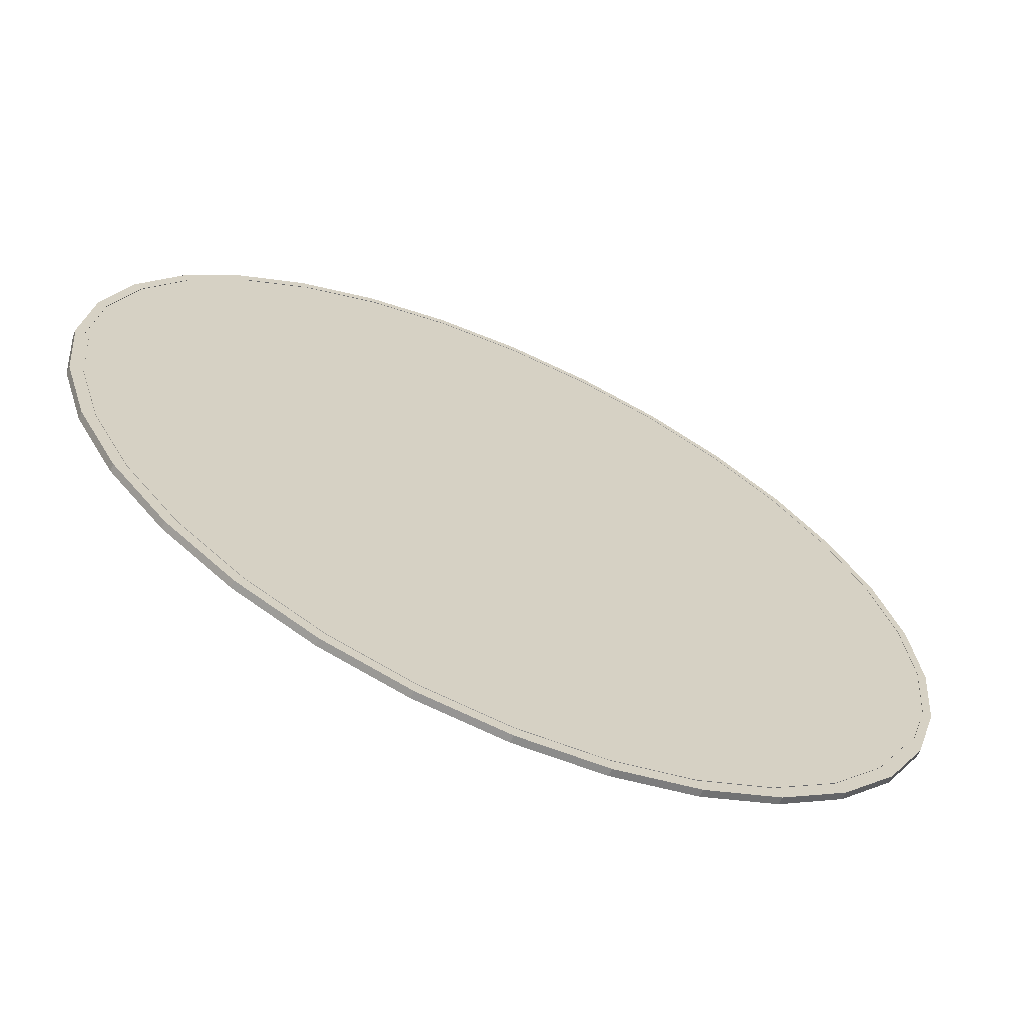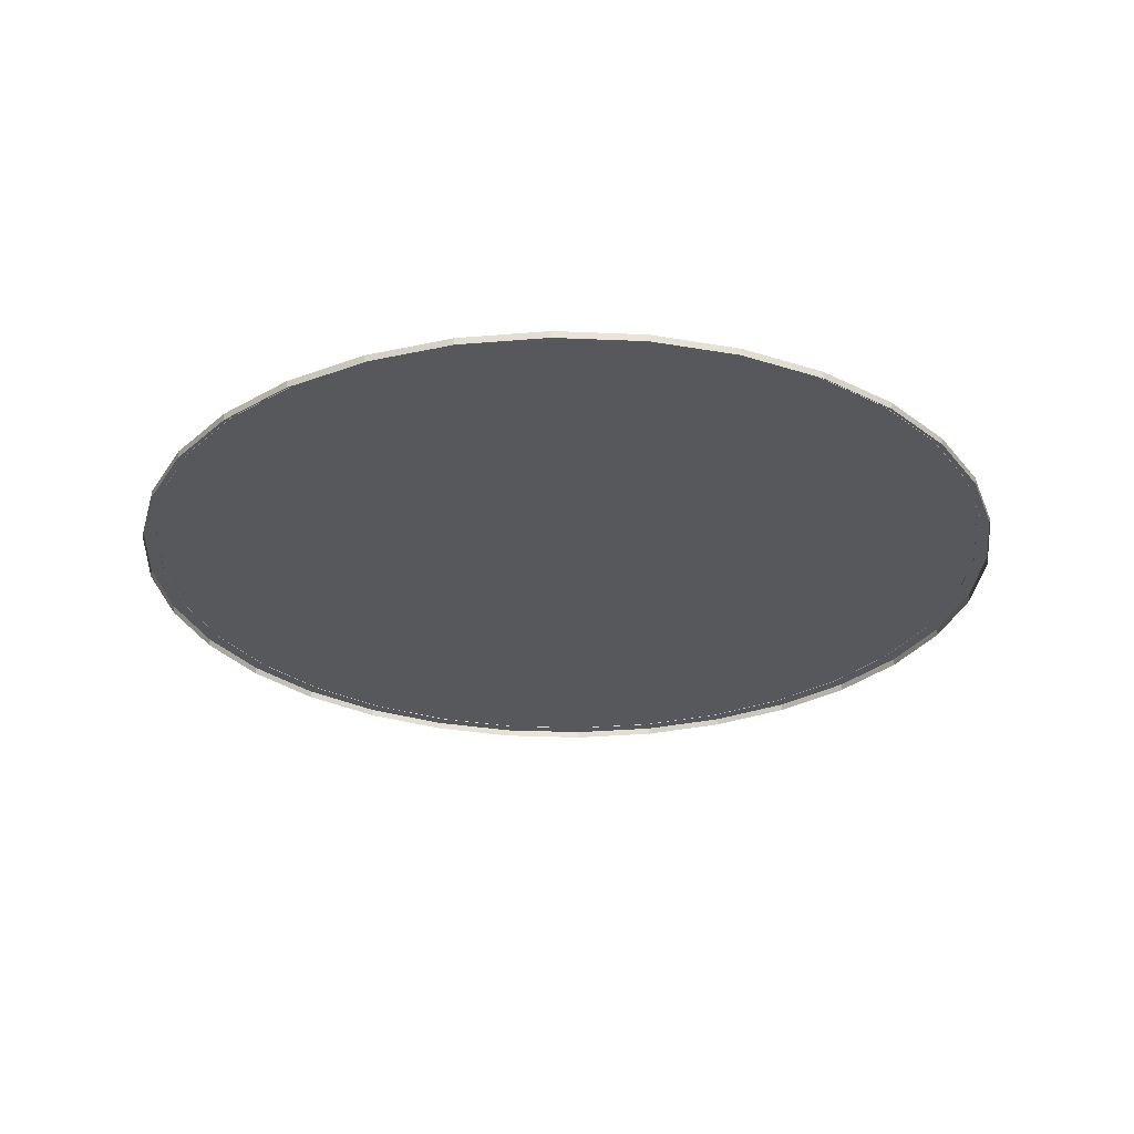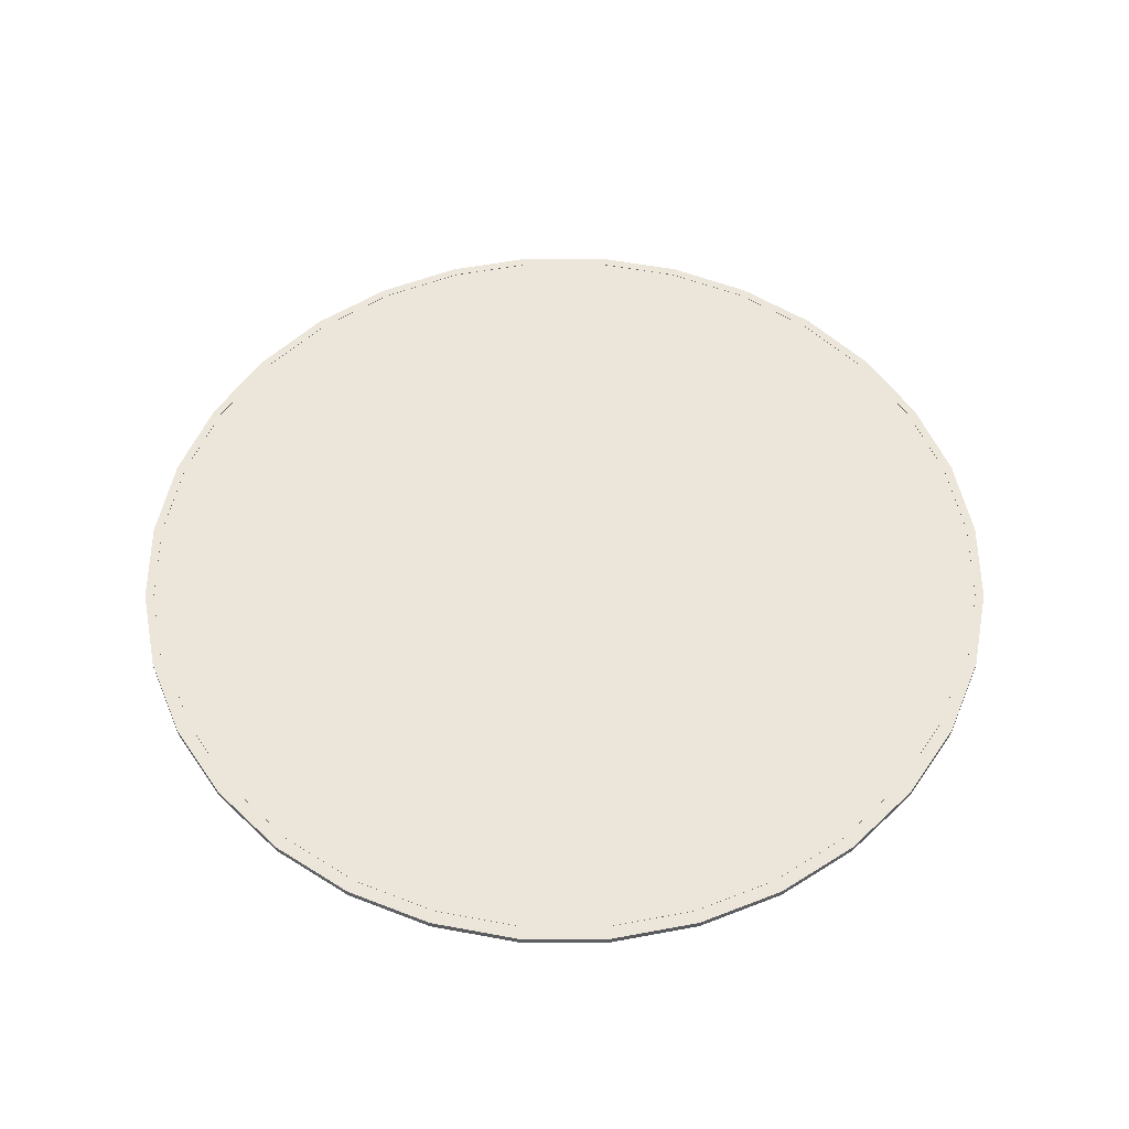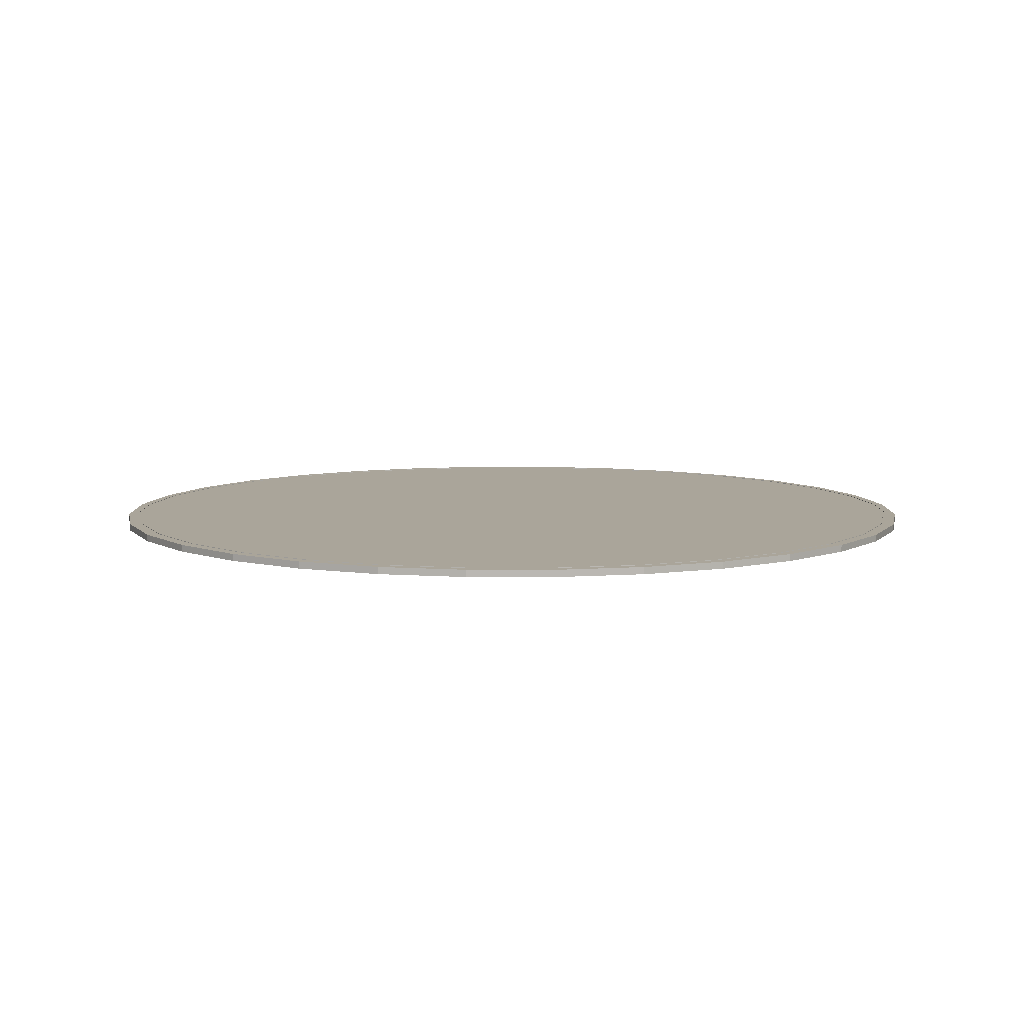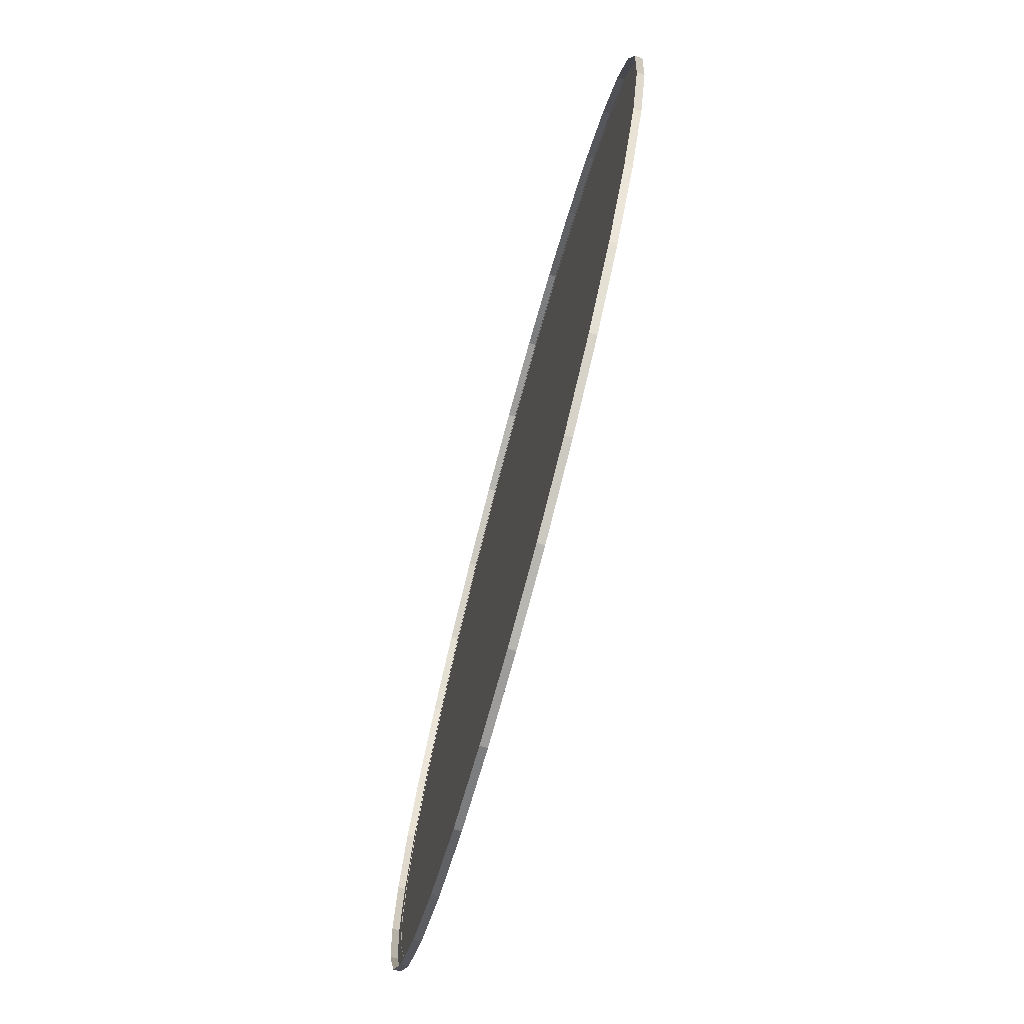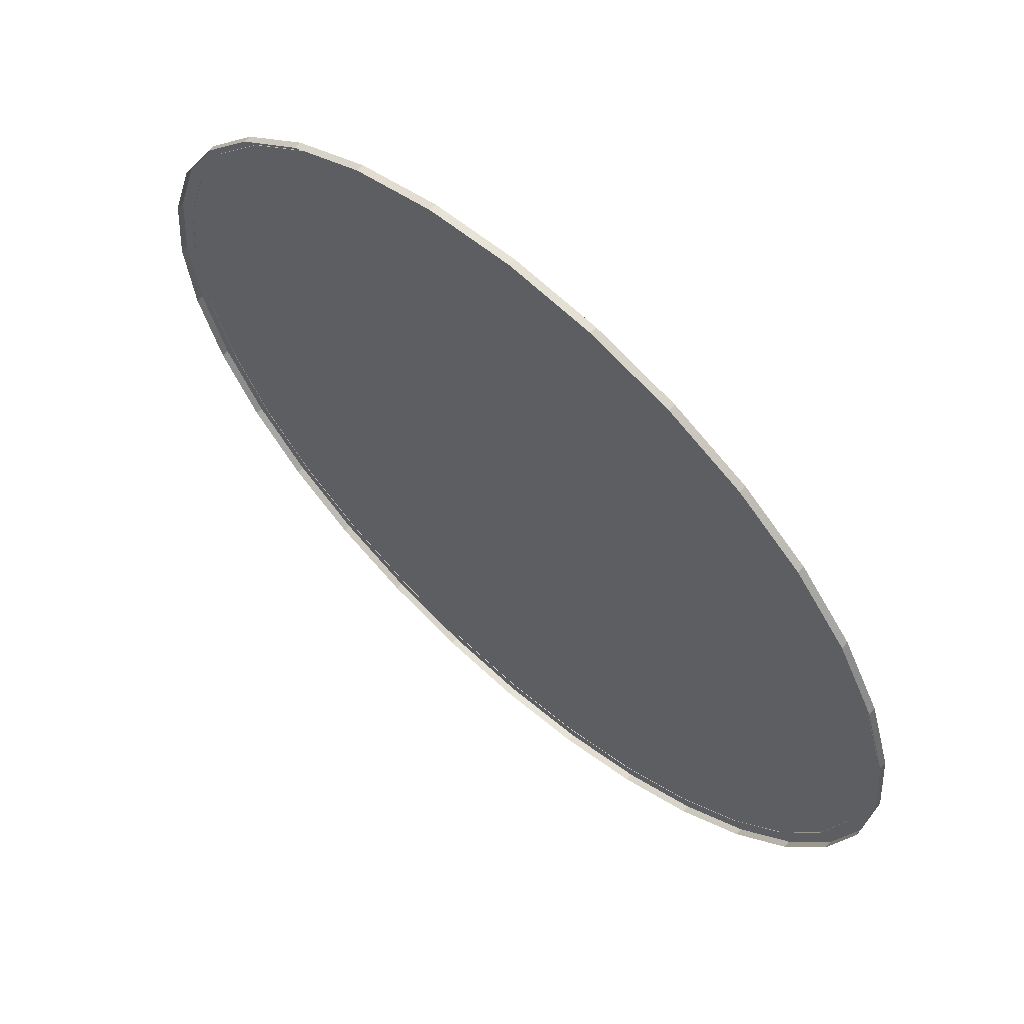
<metadata>
{"format":"obj","ext":"obj","renderer":"f3d","projection":"perspective","resolution":1024,"background":"white","views":[{"elev":-66.0,"azim":155.9,"up":"+Z"},{"elev":-27.8,"azim":13.1,"up":"+Y"},{"elev":54.2,"azim":-84.4,"up":"+Y"},{"elev":7.7,"azim":-73.0,"up":"+Y"},{"elev":-75.9,"azim":74.9,"up":"+Z"},{"elev":63.3,"azim":42.0,"up":"+Z"}]}
</metadata>
<code>
o Floor
v -0 -0.4 -25
v -0 0 -24.25
v 4.877 -0.4 -24.52
v 4.73 0 -23.78
v 9.567 -0.4 -23.1
v 9.279 0 -22.4
v 13.89 -0.4 -20.79
v 13.47 0 -20.16
v 17.68 -0.4 -17.68
v 17.14 0 -17.14
v 20.79 -0.4 -13.89
v 20.16 0 -13.47
v 23.1 -0.4 -9.567
v 22.4 0 -9.279
v 24.52 -0.4 -4.877
v 23.78 0 -4.73
v 25 -0.4 0
v 24.25 0 0
v 24.52 -0.4 4.877
v 23.78 0 4.73
v 23.1 -0.4 9.567
v 22.4 0 9.279
v 20.79 -0.4 13.89
v 20.16 0 13.47
v 17.68 -0.4 17.68
v 17.14 0 17.14
v 13.89 -0.4 20.79
v 13.47 0 20.16
v 9.567 -0.4 23.1
v 9.279 0 22.4
v 4.877 -0.4 24.52
v 4.73 0 23.78
v -0 -0.4 25
v -0 0 24.25
v -4.877 -0.4 24.52
v -4.73 0 23.78
v -9.567 -0.4 23.1
v -9.279 0 22.4
v -13.89 -0.4 20.79
v -13.47 0 20.16
v -17.68 -0.4 17.68
v -17.14 0 17.14
v -20.79 -0.4 13.89
v -20.16 0 13.47
v -23.1 -0.4 9.567
v -22.4 0 9.279
v -24.52 -0.4 4.877
v -23.78 0 4.73
v -25 -0.4 0
v -24.25 0 0
v -24.52 -0.4 -4.877
v -23.78 0 -4.73
v -23.1 -0.4 -9.567
v -22.4 0 -9.279
v -20.79 -0.4 -13.89
v -20.16 0 -13.47
v -17.68 -0.4 -17.68
v -17.14 0 -17.14
v -13.89 -0.4 -20.79
v -13.47 0 -20.16
v -9.567 -0.4 -23.1
v -9.279 0 -22.4
v -4.877 -0.4 -24.52
v -4.73 0 -23.78
v 4.877 0 -24.52
v -0 0 -25
v 9.567 0 -23.1
v 13.89 0 -20.79
v 17.68 0 -17.68
v 20.79 0 -13.89
v 23.1 0 -9.567
v 24.52 0 -4.877
v 25 0 0
v 24.52 0 4.877
v 23.1 0 9.567
v 20.79 0 13.89
v 17.68 0 17.68
v 13.89 0 20.79
v 9.567 0 23.1
v 4.877 0 24.52
v -0 0 25
v -4.877 0 24.52
v -9.567 0 23.1
v -13.89 0 20.79
v -17.68 0 17.68
v -20.79 0 13.89
v -23.1 0 9.567
v -24.52 0 4.877
v -25 0 0
v -24.52 0 -4.877
v -23.1 0 -9.567
v -20.79 0 -13.89
v -17.68 0 -17.68
v -13.89 0 -20.79
v -9.567 0 -23.1
v -4.877 0 -24.52
v 4.779 0 -24.03
v -0 0 -24.5
v 9.375 0 -22.63
v 13.61 0 -20.37
v 17.32 0 -17.32
v 20.37 0 -13.61
v 22.63 0 -9.375
v 24.03 0 -4.779
v 24.5 0 0
v 24.03 0 4.779
v 22.63 0 9.375
v 20.37 0 13.61
v 17.32 0 17.32
v 13.61 0 20.37
v 9.375 0 22.63
v 4.779 0 24.03
v -0 0 24.5
v -4.779 0 24.03
v -9.375 0 22.63
v -13.61 0 20.37
v -17.32 0 17.32
v -20.37 0 13.61
v -22.63 0 9.375
v -24.03 0 4.779
v -24.5 0 0
v -24.03 0 -4.779
v -22.63 0 -9.375
v -20.37 0 -13.61
v -17.32 0 -17.32
v -13.61 0 -20.37
v -9.375 0 -22.63
v -4.779 0 -24.03
v 4.779 -0.025 -24.03
v -0 -0.025 -24.5
v 9.375 -0.025 -22.63
v 13.61 -0.025 -20.37
v 17.32 -0.025 -17.32
v 20.37 -0.025 -13.61
v 22.63 -0.025 -9.375
v 24.03 -0.025 -4.779
v 24.5 -0.025 0
v 24.03 -0.025 4.779
v 22.63 -0.025 9.375
v 20.37 -0.025 13.61
v 17.32 -0.025 17.32
v 13.61 -0.025 20.37
v 9.375 -0.025 22.63
v 4.779 -0.025 24.03
v -0 -0.025 24.5
v -4.779 -0.025 24.03
v -9.375 -0.025 22.63
v -13.61 -0.025 20.37
v -17.32 -0.025 17.32
v -20.37 -0.025 13.61
v -22.63 -0.025 9.375
v -24.03 -0.025 4.779
v -24.5 -0.025 0
v -24.03 -0.025 -4.779
v -22.63 -0.025 -9.375
v -20.37 -0.025 -13.61
v -17.32 -0.025 -17.32
v -13.61 -0.025 -20.37
v -9.375 -0.025 -22.63
v -4.779 -0.025 -24.03
v 4.73 -0.025 -23.78
v -0 -0.025 -24.25
v 9.279 -0.025 -22.4
v 13.47 -0.025 -20.16
v 17.14 -0.025 -17.14
v 20.16 -0.025 -13.47
v 22.4 -0.025 -9.279
v 23.78 -0.025 -4.73
v 24.25 -0.025 0
v 23.78 -0.025 4.73
v 22.4 -0.025 9.279
v 20.16 -0.025 13.47
v 17.14 -0.025 17.14
v 13.47 -0.025 20.16
v 9.279 -0.025 22.4
v 4.73 -0.025 23.78
v -0 -0.025 24.25
v -4.73 -0.025 23.78
v -9.279 -0.025 22.4
v -13.47 -0.025 20.16
v -17.14 -0.025 17.14
v -20.16 -0.025 13.47
v -22.4 -0.025 9.279
v -23.78 -0.025 4.73
v -24.25 -0.025 0
v -23.78 -0.025 -4.73
v -22.4 -0.025 -9.279
v -20.16 -0.025 -13.47
v -17.14 -0.025 -17.14
v -13.47 -0.025 -20.16
v -9.279 -0.025 -22.4
v -4.73 -0.025 -23.78
f 66 3 1
f 65 5 3
f 67 7 5
f 68 9 7
f 69 11 9
f 70 13 11
f 71 15 13
f 72 17 15
f 73 19 17
f 74 21 19
f 75 23 21
f 76 25 23
f 77 27 25
f 78 29 27
f 79 31 29
f 80 33 31
f 81 35 33
f 82 37 35
f 83 39 37
f 84 41 39
f 85 43 41
f 86 45 43
f 87 47 45
f 88 49 47
f 89 51 49
f 90 53 51
f 91 55 53
f 92 57 55
f 93 59 57
f 94 61 59
f 38 22 6
f 95 63 61
f 96 1 63
f 97 66 98
f 99 65 97
f 99 68 67
f 101 68 100
f 102 69 101
f 103 70 102
f 103 72 71
f 105 72 104
f 106 73 105
f 107 74 106
f 107 76 75
f 109 76 108
f 110 77 109
f 111 78 110
f 111 80 79
f 113 80 112
f 114 81 113
f 115 82 114
f 115 84 83
f 117 84 116
f 118 85 117
f 119 86 118
f 119 88 87
f 121 88 120
f 122 89 121
f 123 90 122
f 123 92 91
f 125 92 124
f 126 93 125
f 127 94 126
f 128 95 127
f 98 96 128
f 48 183 46
f 104 137 105
f 46 182 44
f 103 136 104
f 44 181 42
f 102 135 103
f 128 130 98
f 42 180 40
f 101 134 102
f 127 160 128
f 40 179 38
f 100 133 101
f 126 159 127
f 38 178 36
f 99 132 100
f 125 158 126
f 36 177 34
f 97 131 99
f 124 157 125
f 34 176 32
f 98 129 97
f 123 156 124
f 32 175 30
f 122 155 123
f 30 174 28
f 121 154 122
f 28 173 26
f 120 153 121
f 26 172 24
f 119 152 120
f 24 171 22
f 118 151 119
f 162 129 130
f 161 131 129
f 163 132 131
f 164 133 132
f 166 133 165
f 167 134 166
f 167 136 135
f 169 136 168
f 169 138 137
f 170 139 138
f 171 140 139
f 172 141 140
f 174 141 173
f 175 142 174
f 175 144 143
f 177 144 176
f 177 146 145
f 179 146 178
f 179 148 147
f 180 149 148
f 182 149 181
f 183 150 182
f 183 152 151
f 185 152 184
f 185 154 153
f 186 155 154
f 187 156 155
f 188 157 156
f 190 157 189
f 191 158 190
f 191 160 159
f 162 160 192
f 105 138 106
f 50 184 48
f 106 139 107
f 52 185 50
f 107 140 108
f 54 186 52
f 108 141 109
f 56 187 54
f 4 162 2
f 109 142 110
f 58 188 56
f 6 161 4
f 110 143 111
f 60 189 58
f 8 163 6
f 111 144 112
f 62 190 60
f 10 164 8
f 112 145 113
f 64 191 62
f 12 165 10
f 113 146 114
f 2 192 64
f 14 166 12
f 114 147 115
f 16 167 14
f 115 148 116
f 18 168 16
f 116 149 117
f 20 169 18
f 117 150 118
f 22 170 20
f 66 65 3
f 65 67 5
f 67 68 7
f 68 69 9
f 69 70 11
f 70 71 13
f 71 72 15
f 72 73 17
f 73 74 19
f 74 75 21
f 75 76 23
f 76 77 25
f 77 78 27
f 78 79 29
f 79 80 31
f 80 81 33
f 81 82 35
f 82 83 37
f 83 84 39
f 84 85 41
f 85 86 43
f 86 87 45
f 87 88 47
f 88 89 49
f 89 90 51
f 90 91 53
f 91 92 55
f 92 93 57
f 93 94 59
f 94 95 61
f 6 4 2
f 2 64 62
f 62 60 58
f 58 56 54
f 54 52 50
f 50 48 46
f 46 44 42
f 42 40 38
f 38 36 34
f 34 32 30
f 30 28 26
f 26 24 22
f 22 20 18
f 18 16 14
f 14 12 10
f 10 8 6
f 6 2 62
f 62 58 54
f 54 50 46
f 46 42 38
f 38 34 30
f 30 26 22
f 22 18 14
f 14 10 6
f 6 62 54
f 54 46 38
f 38 30 22
f 22 14 6
f 6 54 38
f 95 96 63
f 96 66 1
f 97 65 66
f 99 67 65
f 99 100 68
f 101 69 68
f 102 70 69
f 103 71 70
f 103 104 72
f 105 73 72
f 106 74 73
f 107 75 74
f 107 108 76
f 109 77 76
f 110 78 77
f 111 79 78
f 111 112 80
f 113 81 80
f 114 82 81
f 115 83 82
f 115 116 84
f 117 85 84
f 118 86 85
f 119 87 86
f 119 120 88
f 121 89 88
f 122 90 89
f 123 91 90
f 123 124 92
f 125 93 92
f 126 94 93
f 127 95 94
f 128 96 95
f 98 66 96
f 48 184 183
f 104 136 137
f 46 183 182
f 103 135 136
f 44 182 181
f 102 134 135
f 128 160 130
f 42 181 180
f 101 133 134
f 127 159 160
f 40 180 179
f 100 132 133
f 126 158 159
f 38 179 178
f 99 131 132
f 125 157 158
f 36 178 177
f 97 129 131
f 124 156 157
f 34 177 176
f 98 130 129
f 123 155 156
f 32 176 175
f 122 154 155
f 30 175 174
f 121 153 154
f 28 174 173
f 120 152 153
f 26 173 172
f 119 151 152
f 24 172 171
f 118 150 151
f 162 161 129
f 161 163 131
f 163 164 132
f 164 165 133
f 166 134 133
f 167 135 134
f 167 168 136
f 169 137 136
f 169 170 138
f 170 171 139
f 171 172 140
f 172 173 141
f 174 142 141
f 175 143 142
f 175 176 144
f 177 145 144
f 177 178 146
f 179 147 146
f 179 180 148
f 180 181 149
f 182 150 149
f 183 151 150
f 183 184 152
f 185 153 152
f 185 186 154
f 186 187 155
f 187 188 156
f 188 189 157
f 190 158 157
f 191 159 158
f 191 192 160
f 162 130 160
f 105 137 138
f 50 185 184
f 106 138 139
f 52 186 185
f 107 139 140
f 54 187 186
f 108 140 141
f 56 188 187
f 4 161 162
f 109 141 142
f 58 189 188
f 6 163 161
f 110 142 143
f 60 190 189
f 8 164 163
f 111 143 144
f 62 191 190
f 10 165 164
f 112 144 145
f 64 192 191
f 12 166 165
f 113 145 146
f 2 162 192
f 14 167 166
f 114 146 147
f 16 168 167
f 115 147 148
f 18 169 168
f 116 148 149
f 20 170 169
f 117 149 150
f 22 171 170

</code>
